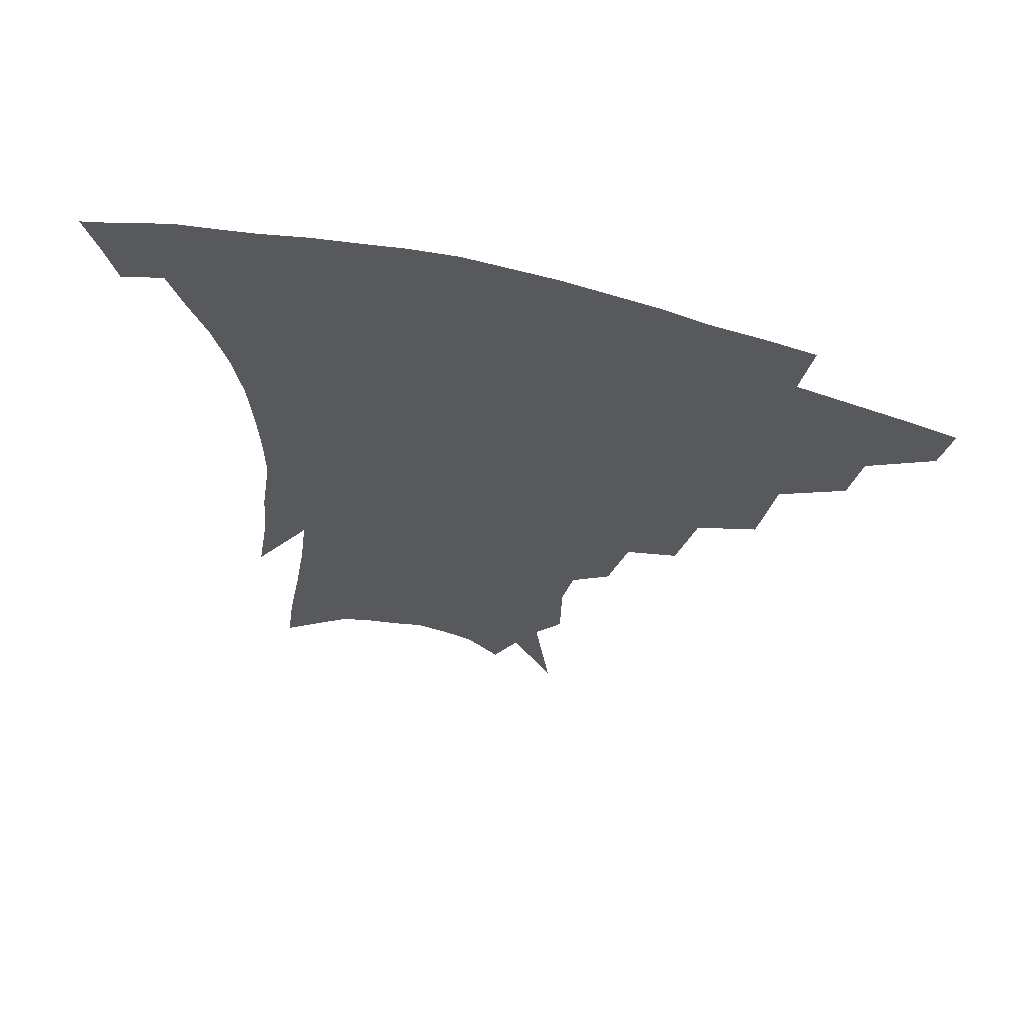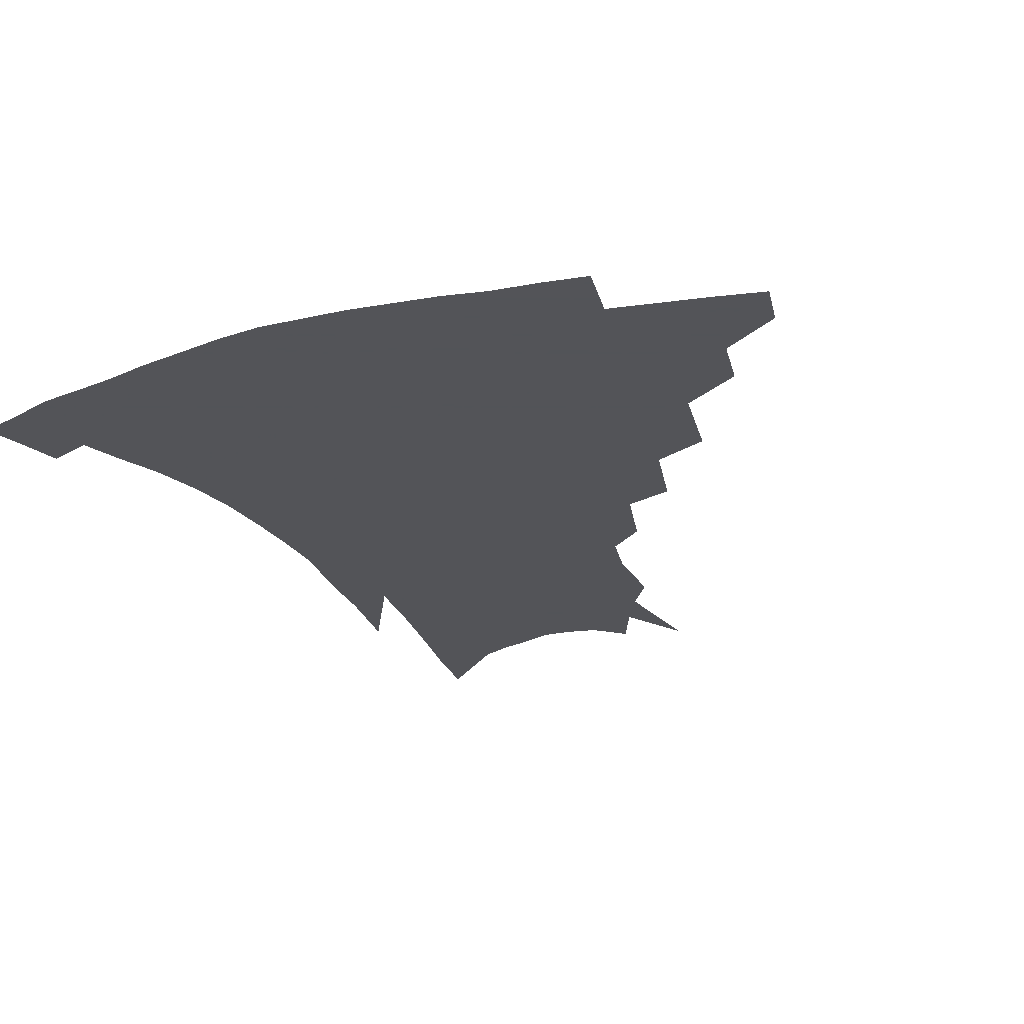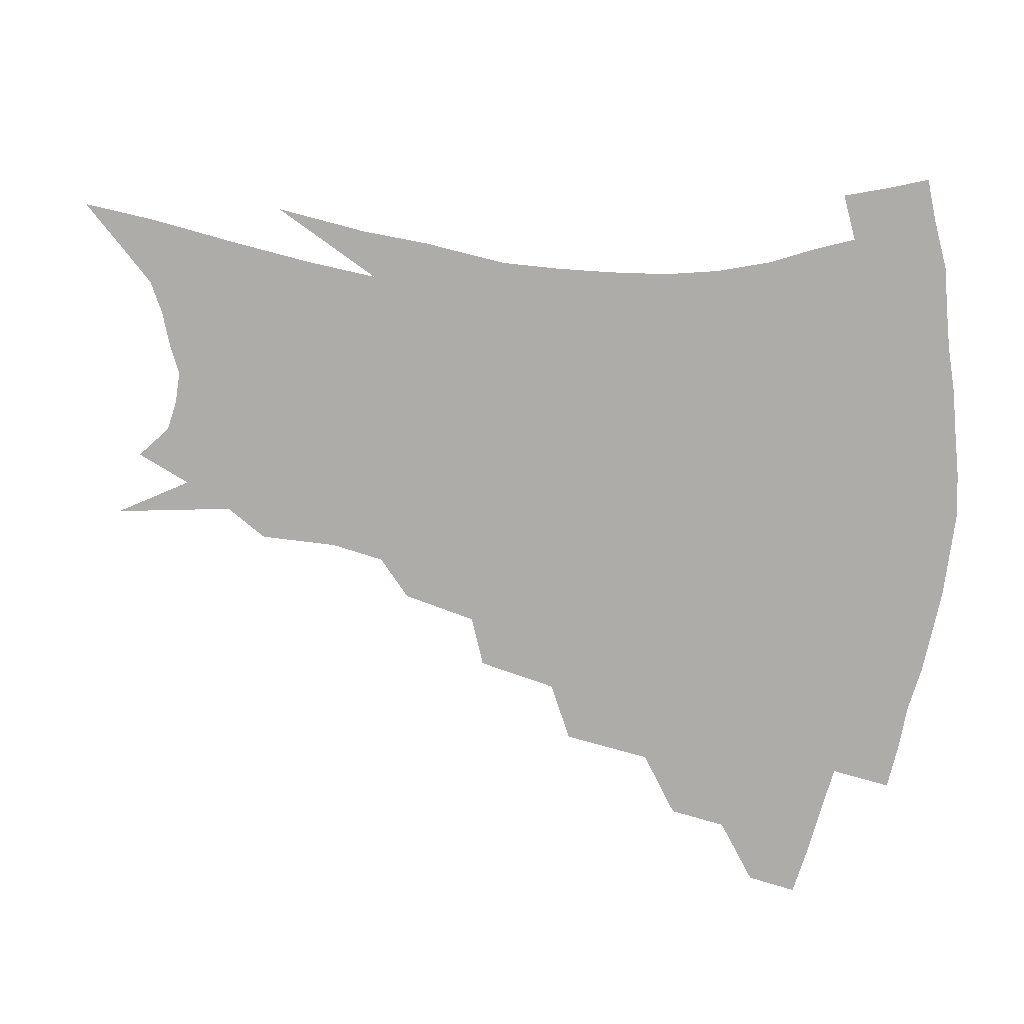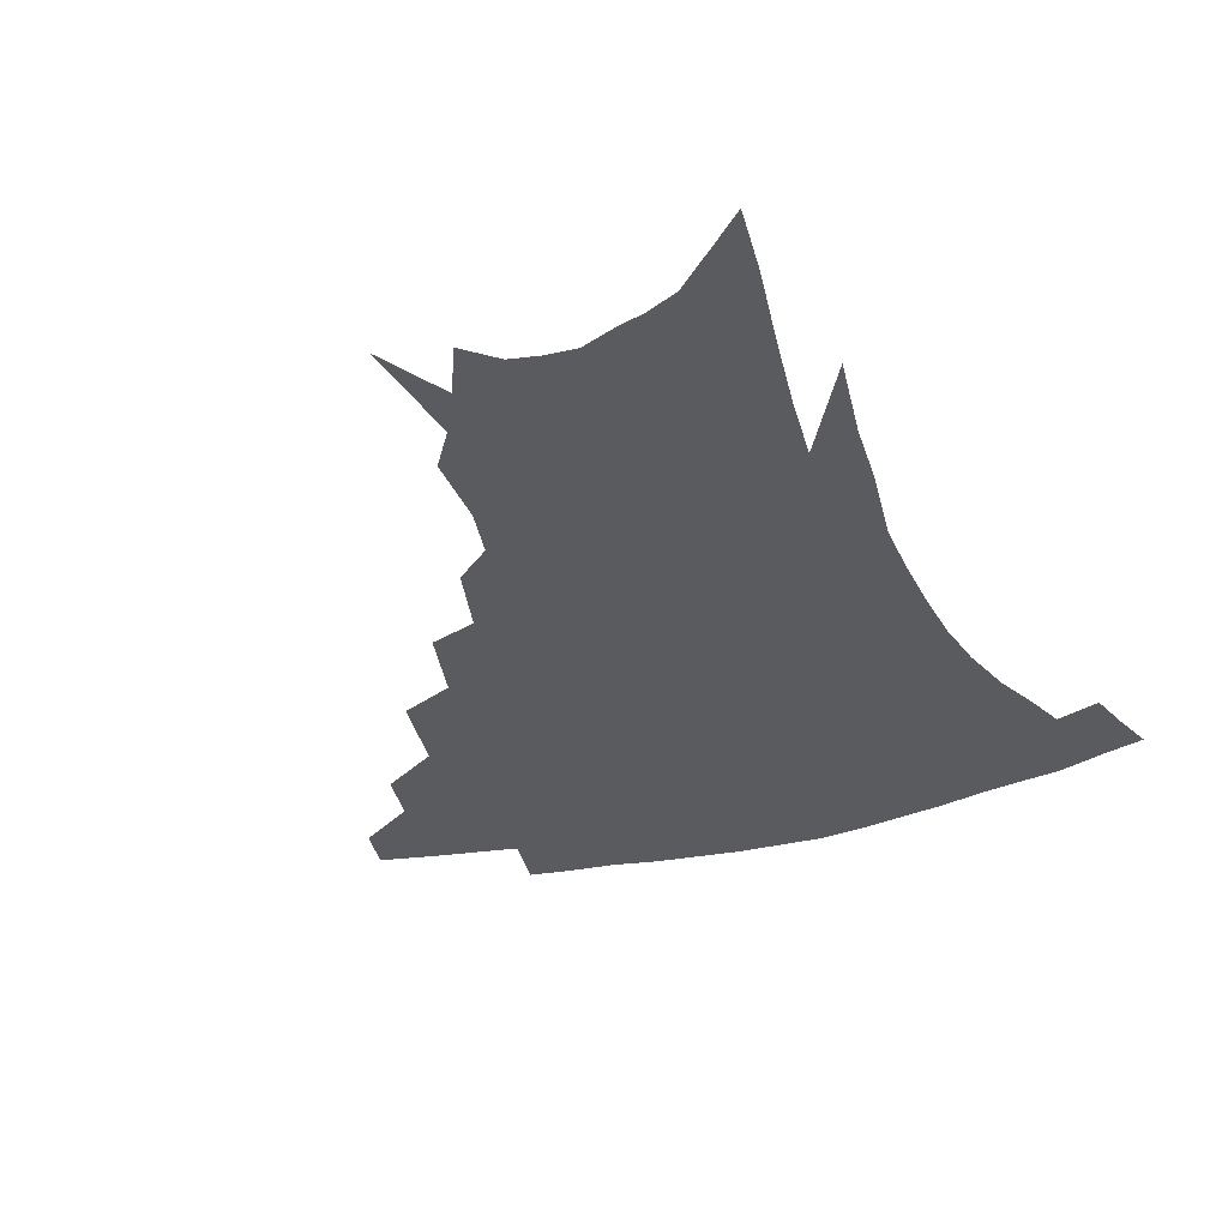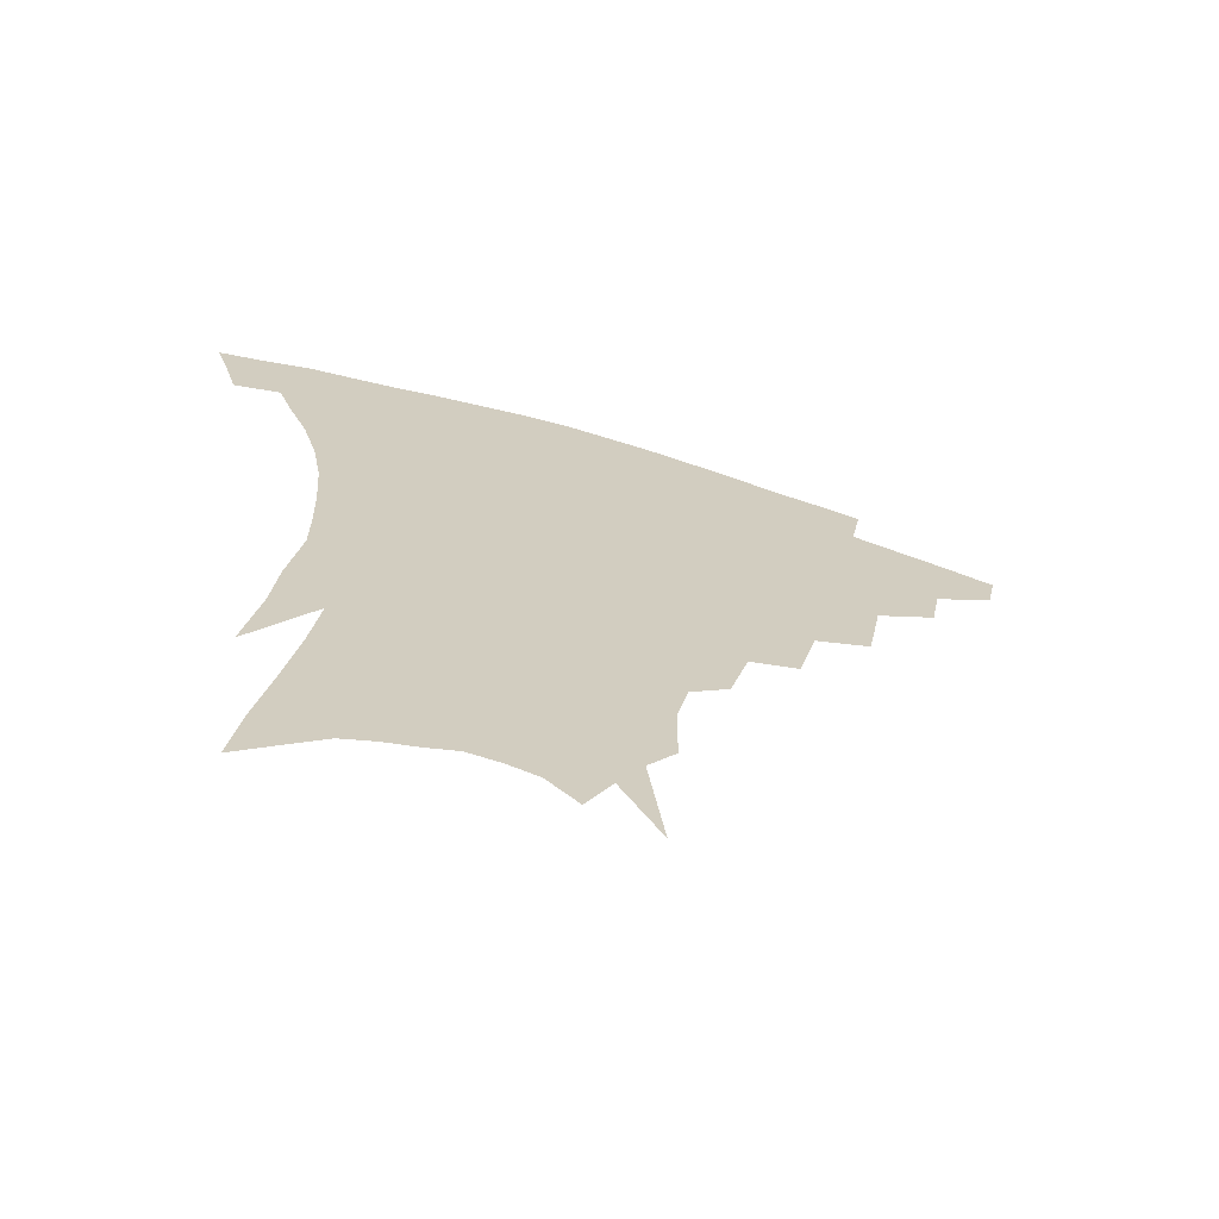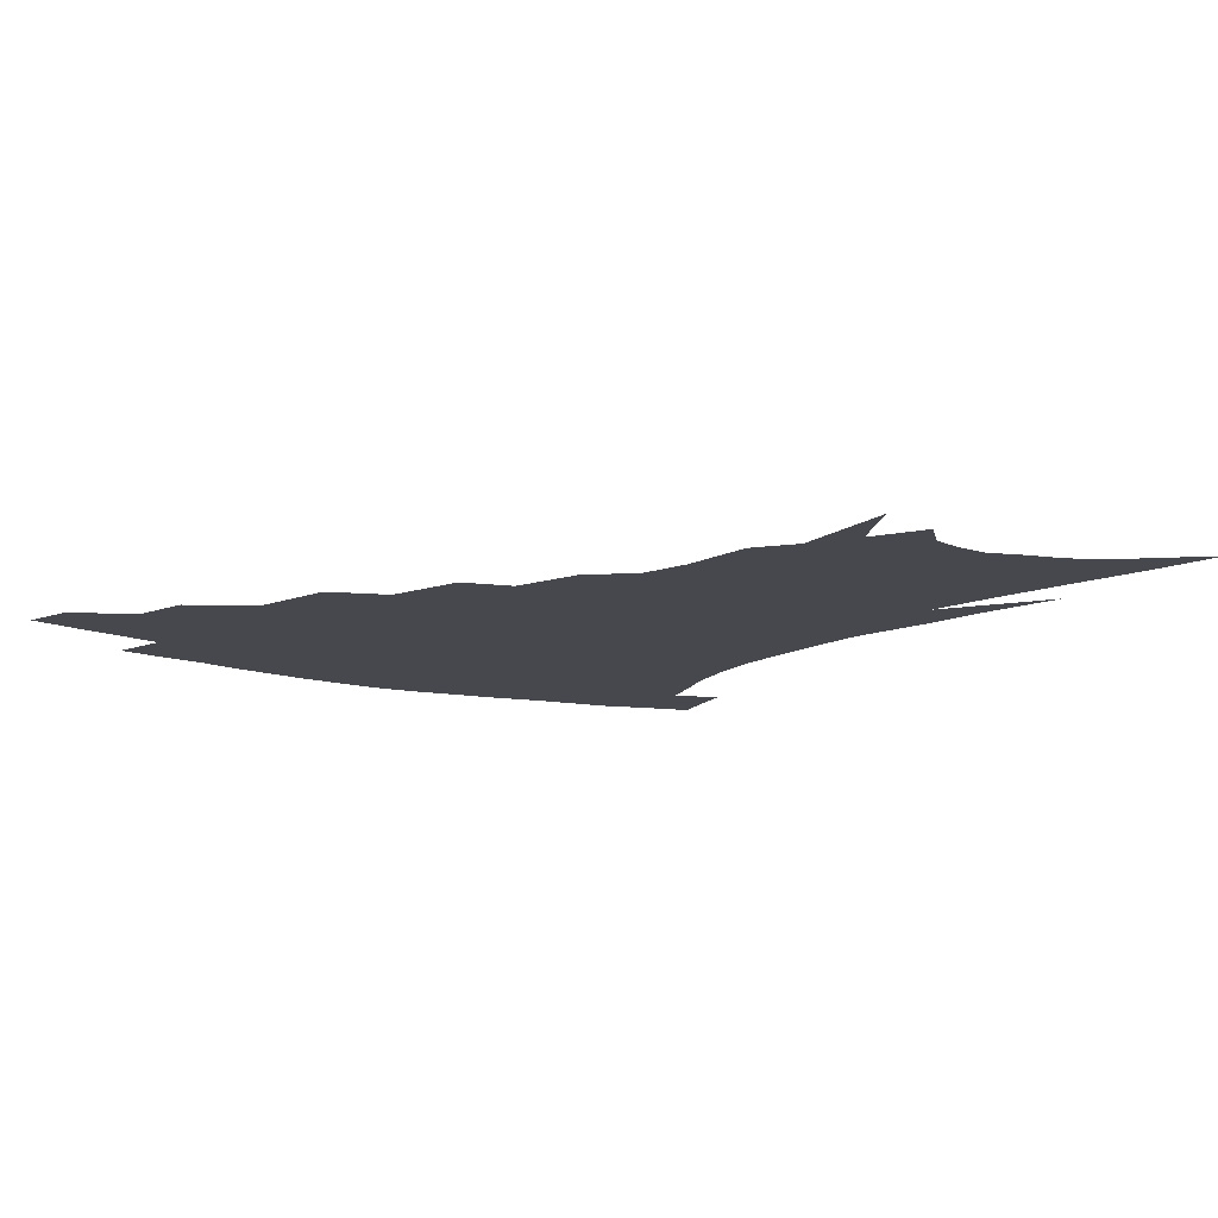
<metadata>
{"format":"obj","ext":"obj","renderer":"f3d","projection":"perspective","resolution":1024,"background":"white","views":[{"elev":64.5,"azim":-165.5,"up":"+Y"},{"elev":-23.4,"azim":-156.8,"up":"+Z"},{"elev":-76.9,"azim":83.9,"up":"+Z"},{"elev":-32.7,"azim":20.9,"up":"+Z"},{"elev":-68.5,"azim":163.2,"up":"+Y"},{"elev":-11.7,"azim":-36.5,"up":"+Z"}]}
</metadata>
<code>
v 459.9 333.6 0
v 456.8 349.3 0
v 482 303 0
v 478.7 321 0
v 475.7 336.9 0
v 472.2 352.5 0
v 505.7 263.2 0
v 501 290.8 0
v 497.2 309.3 0
v 494 325.2 0
v 490.7 340.1 0
v 488 355.3 0
v 529.3 230.2 0
v 523.4 255.1 0
v 517.9 274.8 0
v 514.5 298.3 0
v 511.4 314.1 0
v 508.4 328.5 0
v 505.8 343 0
v 502.9 357.9 0
v 499.6 377.2 0
v 550.7 201.6 0
v 544.8 224.8 0
v 538.5 241.9 0
v 534.7 268.8 0
v 530.8 285.4 0
v 527.7 301.7 0
v 525 317.3 0
v 522.4 331.5 0
v 520.1 345.4 0
v 517.3 360.1 0
v 514.1 379.2 0
v 566.6 150.3 0
v 566.2 174.7 0
v 562.8 191.5 0
v 557.9 214.8 0
v 553.1 236.6 0
v 549.2 258.5 0
v 546.2 277.2 0
v 543.7 292.6 0
v 540.9 305.9 0
v 538.4 319.8 0
v 536.2 333.4 0
v 534.3 347.7 0
v 531.5 363.4 0
v 528.8 380.4 0
v 570.4 100.3 0
v 575.2 137.5 0
v 575.3 162.9 0
v 573.6 185 0
v 569.9 205.5 0
v 566 222.4 0
v 562.3 245.6 0
v 559.7 265.2 0
v 557.5 281.5 0
v 555.6 295.4 0
v 554.2 310 0
v 552.3 322.8 0
v 550.1 335.9 0
v 548.6 349.6 0
v 546 365.1 0
v 543 383.2 0
v 582.9 122.8 0
v 584 146.7 0
v 583.6 175.6 0
v 581 193.8 0
v 577.8 212.9 0
v 574.7 232.5 0
v 571.9 251.1 0
v 570.4 271.8 0
v 568.5 283.5 0
v 567.6 298.7 0
v 566.6 312.3 0
v 565.6 325 0
v 565.6 337.9 0
v 562.4 351.6 0
v 560.4 365.7 0
v 557.1 384.7 0
v 590.9 105.9 0
v 592.9 134 0
v 592.7 157.3 0
v 591.3 179.8 0
v 588.8 201.6 0
v 586.2 219.5 0
v 583.7 240.7 0
v 582 256.7 0
v 580.7 274.4 0
v 579.7 286.9 0
v 579.5 301.9 0
v 578.5 313.7 0
v 577.8 325.5 0
v 577.7 338.9 0
v 575.7 352.6 0
v 574.3 366 0
v 570.9 386.3 0
v 600.8 114.8 0
v 601.6 138.5 0
v 600.8 162.3 0
v 599.2 183.1 0
v 597 202.8 0
v 594.8 222.1 0
v 593 240.7 0
v 591.6 260.4 0
v 590.9 275.2 0
v 590.6 288.7 0
v 590.7 303.4 0
v 590.1 314.4 0
v 590.2 326.8 0
v 590.3 339.6 0
v 588.8 353.5 0
v 587.5 367.8 0
v 585 386.7 0
v 610.4 116.8 0
v 610.2 141.7 0
v 609 163.1 0
v 607.2 186.2 0
v 605.2 206.8 0
v 603.4 225 0
v 602.1 245.5 0
v 601.4 260.5 0
v 601.1 274.4 0
v 601.3 290.2 0
v 601.6 303.5 0
v 602.3 315.8 0
v 602.3 327.5 0
v 602.5 339.8 0
v 601.9 353.7 0
v 601.2 368.2 0
v 598.9 387 0
v 620.3 117.2 0
v 618.8 143.4 0
v 617.3 164.4 0
v 615.2 188.2 0
v 613.6 207.2 0
v 612.1 226.5 0
v 611.2 245.5 0
v 610.9 260.3 0
v 611.2 276.4 0
v 611.7 290.6 0
v 612.5 302.6 0
v 613.7 316.1 0
v 614.7 328.1 0
v 614.8 340.3 0
v 614.9 353.4 0
v 615.6 366.7 0
v 613.3 385.2 0
v 630.4 113.1 0
v 627.6 141.5 0
v 625.5 164.6 0
v 623.3 189 0
v 621.9 207.9 0
v 620.9 225.9 0
v 620.2 244 0
v 620.5 258.5 0
v 621 274.3 0
v 621.8 288.3 0
v 623.2 301.6 0
v 624.8 314.6 0
v 626.6 327.4 0
v 628.2 339.1 0
v 629.1 351.3 0
v 630.5 363.5 0
v 628.1 382.2 0
v 640.4 110 0
v 636.8 138 0
v 634 163.2 0
v 631.8 186.4 0
v 630.5 205.7 0
v 629.8 222.9 0
v 629.6 239.4 0
v 629.7 256 0
v 630.4 273.2 0
v 631.7 286.2 0
v 633.7 301.5 0
v 635.9 313.8 0
v 638.1 326 0
v 640.2 337.6 0
v 642.4 349.4 0
v 643.3 362.1 0
v 642.3 379.4 0
v 650.4 105.3 0
v 647 130.8 0
v 643.2 158 0
v 640.8 181 0
v 639.5 200.5 0
v 639 218 0
v 638.8 234.8 0
v 639 251.5 0
v 639.5 270.2 0
v 641.2 285 0
v 643.4 298 0
v 646.3 312.3 0
v 649.1 323.9 0
v 652.1 335.8 0
v 654.9 347.4 0
v 656 360.4 0
v 656.6 375.6 0
v 662.1 94.02 0
v 658.5 119.4 0
v 653.8 148.1 0
v 651.4 170.2 0
v 649.4 191.6 0
v 648.6 210.5 0
v 647.9 229 0
v 648 247 0
v 648.7 264.5 0
v 650.3 280.7 0
v 652.8 297.4 0
v 656.2 308.6 0
v 659.8 321.4 0
v 663.2 333 0
v 666.9 345.1 0
v 668.5 359.2 0
v 670.1 372.9 0
v 674.2 82.17 0
v 671.3 104.9 0
v 666.6 132.5 0
v 662.8 157.6 0
v 660.1 180 0
v 658.8 200.8 0
v 657.6 220.6 0
v 657.9 237.2 0
v 658.1 255.9 0
v 659.3 273.9 0
v 661.5 291.1 0
v 665.5 303.2 0
v 669.9 318.1 0
v 674.2 330.2 0
v 678 342.4 0
v 681.1 356 0
v 683.2 370.5 0
v 679.3 146.4 0
v 674.9 175.2 0
v 673.1 196.4 0
v 669.4 222.8 0
v 669.4 240.2 0
v 670.1 258.4 0
v 671.4 277.4 0
v 674.3 294.3 0
v 679.1 311.5 0
v 684.7 325 0
v 689.7 338.7 0
v 694.7 351.6 0
v 699.2 364.4 0
v 703.8 333.3 0
v 707.8 347.4 0
v 712 360.4 0
f 4 5 1
f 1 5 2
f 5 6 2
f 8 9 3
f 3 9 4
f 9 10 4
f 4 10 5
f 10 11 5
f 5 11 6
f 11 12 6
f 14 15 7
f 7 15 8
f 15 16 8
f 8 16 9
f 16 17 9
f 9 17 10
f 17 18 10
f 10 18 11
f 18 19 11
f 11 19 12
f 19 20 12
f 23 24 13
f 13 24 14
f 24 25 14
f 14 25 15
f 25 26 15
f 15 26 16
f 26 27 16
f 16 27 17
f 27 28 17
f 17 28 18
f 28 29 18
f 18 29 19
f 29 30 19
f 19 30 20
f 30 31 20
f 20 31 21
f 31 32 21
f 35 36 22
f 22 36 23
f 36 37 23
f 23 37 24
f 37 38 24
f 24 38 25
f 38 39 25
f 25 39 26
f 39 40 26
f 26 40 27
f 40 41 27
f 27 41 28
f 41 42 28
f 28 42 29
f 42 43 29
f 29 43 30
f 43 44 30
f 30 44 31
f 44 45 31
f 31 45 32
f 45 46 32
f 48 49 33
f 33 49 34
f 49 50 34
f 34 50 35
f 50 51 35
f 35 51 36
f 51 52 36
f 36 52 37
f 52 53 37
f 37 53 38
f 53 54 38
f 38 54 39
f 54 55 39
f 39 55 40
f 55 56 40
f 40 56 41
f 56 57 41
f 41 57 42
f 57 58 42
f 42 58 43
f 58 59 43
f 43 59 44
f 59 60 44
f 44 60 45
f 60 61 45
f 45 61 46
f 61 62 46
f 47 63 48
f 63 64 48
f 48 64 49
f 64 65 49
f 49 65 50
f 65 66 50
f 50 66 51
f 66 67 51
f 51 67 52
f 67 68 52
f 52 68 53
f 68 69 53
f 53 69 54
f 69 70 54
f 54 70 55
f 70 71 55
f 55 71 56
f 71 72 56
f 56 72 57
f 72 73 57
f 57 73 58
f 73 74 58
f 58 74 59
f 74 75 59
f 59 75 60
f 75 76 60
f 60 76 61
f 76 77 61
f 61 77 62
f 77 78 62
f 79 80 63
f 63 80 64
f 80 81 64
f 64 81 65
f 81 82 65
f 65 82 66
f 82 83 66
f 66 83 67
f 83 84 67
f 67 84 68
f 84 85 68
f 68 85 69
f 85 86 69
f 69 86 70
f 86 87 70
f 70 87 71
f 87 88 71
f 71 88 72
f 88 89 72
f 72 89 73
f 89 90 73
f 73 90 74
f 90 91 74
f 74 91 75
f 91 92 75
f 75 92 76
f 92 93 76
f 76 93 77
f 93 94 77
f 77 94 78
f 94 95 78
f 79 96 80
f 96 97 80
f 80 97 81
f 97 98 81
f 81 98 82
f 98 99 82
f 82 99 83
f 99 100 83
f 83 100 84
f 100 101 84
f 84 101 85
f 101 102 85
f 85 102 86
f 102 103 86
f 86 103 87
f 103 104 87
f 87 104 88
f 104 105 88
f 88 105 89
f 105 106 89
f 89 106 90
f 106 107 90
f 90 107 91
f 107 108 91
f 91 108 92
f 108 109 92
f 92 109 93
f 109 110 93
f 93 110 94
f 110 111 94
f 94 111 95
f 111 112 95
f 96 113 97
f 113 114 97
f 97 114 98
f 114 115 98
f 98 115 99
f 115 116 99
f 99 116 100
f 116 117 100
f 100 117 101
f 117 118 101
f 101 118 102
f 118 119 102
f 102 119 103
f 119 120 103
f 103 120 104
f 120 121 104
f 104 121 105
f 121 122 105
f 105 122 106
f 122 123 106
f 106 123 107
f 123 124 107
f 107 124 108
f 124 125 108
f 108 125 109
f 125 126 109
f 109 126 110
f 126 127 110
f 110 127 111
f 127 128 111
f 111 128 112
f 128 129 112
f 113 130 114
f 130 131 114
f 114 131 115
f 131 132 115
f 115 132 116
f 132 133 116
f 116 133 117
f 133 134 117
f 117 134 118
f 134 135 118
f 118 135 119
f 135 136 119
f 119 136 120
f 136 137 120
f 120 137 121
f 137 138 121
f 121 138 122
f 138 139 122
f 122 139 123
f 139 140 123
f 123 140 124
f 140 141 124
f 124 141 125
f 141 142 125
f 125 142 126
f 142 143 126
f 126 143 127
f 143 144 127
f 127 144 128
f 144 145 128
f 128 145 129
f 145 146 129
f 130 147 131
f 147 148 131
f 131 148 132
f 148 149 132
f 132 149 133
f 149 150 133
f 133 150 134
f 150 151 134
f 134 151 135
f 151 152 135
f 135 152 136
f 152 153 136
f 136 153 137
f 153 154 137
f 137 154 138
f 154 155 138
f 138 155 139
f 155 156 139
f 139 156 140
f 156 157 140
f 140 157 141
f 157 158 141
f 141 158 142
f 158 159 142
f 142 159 143
f 159 160 143
f 143 160 144
f 160 161 144
f 144 161 145
f 161 162 145
f 145 162 146
f 162 163 146
f 147 164 148
f 164 165 148
f 148 165 149
f 165 166 149
f 149 166 150
f 166 167 150
f 150 167 151
f 167 168 151
f 151 168 152
f 168 169 152
f 152 169 153
f 169 170 153
f 153 170 154
f 170 171 154
f 154 171 155
f 171 172 155
f 155 172 156
f 172 173 156
f 156 173 157
f 173 174 157
f 157 174 158
f 174 175 158
f 158 175 159
f 175 176 159
f 159 176 160
f 176 177 160
f 160 177 161
f 177 178 161
f 161 178 162
f 178 179 162
f 162 179 163
f 179 180 163
f 164 181 165
f 181 182 165
f 165 182 166
f 182 183 166
f 166 183 167
f 183 184 167
f 167 184 168
f 184 185 168
f 168 185 169
f 185 186 169
f 169 186 170
f 186 187 170
f 170 187 171
f 187 188 171
f 171 188 172
f 188 189 172
f 172 189 173
f 189 190 173
f 173 190 174
f 190 191 174
f 174 191 175
f 191 192 175
f 175 192 176
f 192 193 176
f 176 193 177
f 193 194 177
f 177 194 178
f 194 195 178
f 178 195 179
f 195 196 179
f 179 196 180
f 196 197 180
f 181 198 182
f 198 199 182
f 182 199 183
f 199 200 183
f 183 200 184
f 200 201 184
f 184 201 185
f 201 202 185
f 185 202 186
f 202 203 186
f 186 203 187
f 203 204 187
f 187 204 188
f 204 205 188
f 188 205 189
f 205 206 189
f 189 206 190
f 206 207 190
f 190 207 191
f 207 208 191
f 191 208 192
f 208 209 192
f 192 209 193
f 209 210 193
f 193 210 194
f 210 211 194
f 194 211 195
f 211 212 195
f 195 212 196
f 212 213 196
f 196 213 197
f 213 214 197
f 198 215 199
f 215 216 199
f 199 216 200
f 216 217 200
f 200 217 201
f 217 218 201
f 201 218 202
f 218 219 202
f 202 219 203
f 219 220 203
f 203 220 204
f 220 221 204
f 204 221 205
f 221 222 205
f 205 222 206
f 222 223 206
f 206 223 207
f 223 224 207
f 207 224 208
f 224 225 208
f 208 225 209
f 225 226 209
f 209 226 210
f 226 227 210
f 210 227 211
f 227 228 211
f 211 228 212
f 228 229 212
f 212 229 213
f 229 230 213
f 213 230 214
f 230 231 214
f 219 232 220
f 232 233 220
f 220 233 221
f 233 234 221
f 221 234 222
f 234 235 222
f 222 235 223
f 235 236 223
f 223 236 224
f 236 237 224
f 224 237 225
f 237 238 225
f 225 238 226
f 238 239 226
f 226 239 227
f 239 240 227
f 227 240 228
f 240 241 228
f 228 241 229
f 241 242 229
f 229 242 230
f 242 243 230
f 230 243 231
f 243 244 231
f 242 245 243
f 245 246 243
f 243 246 244
f 246 247 244

</code>
